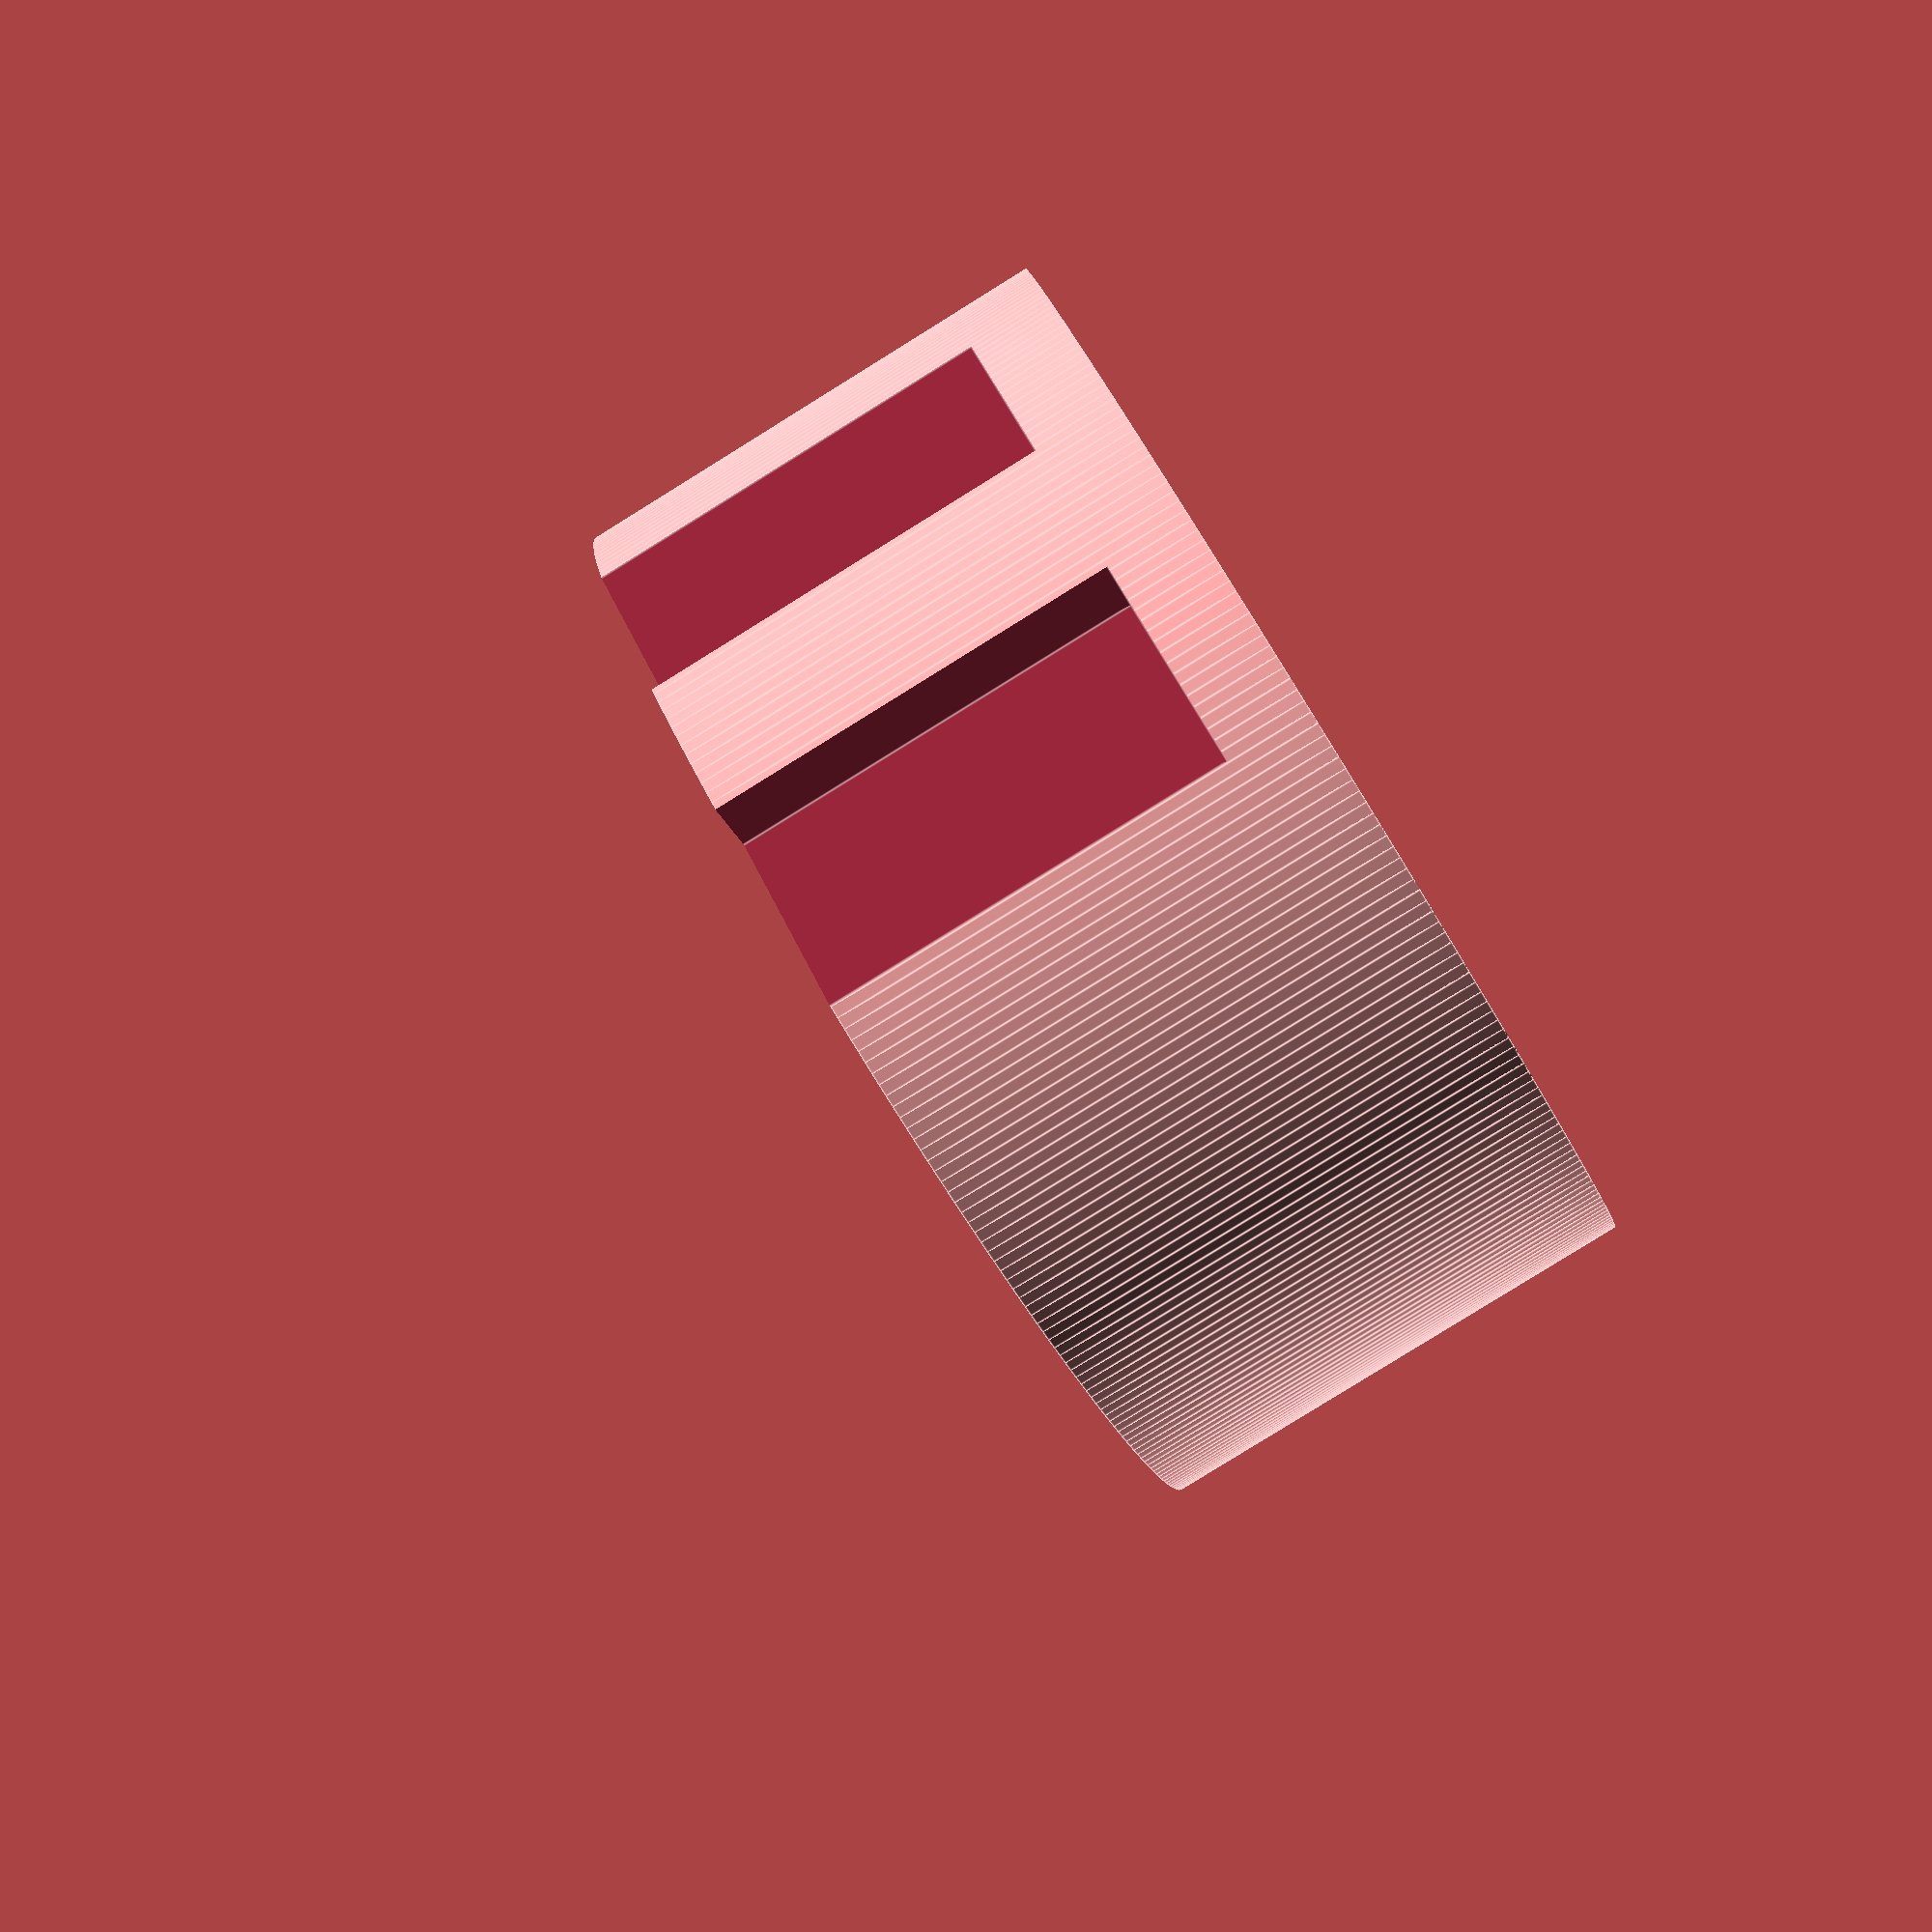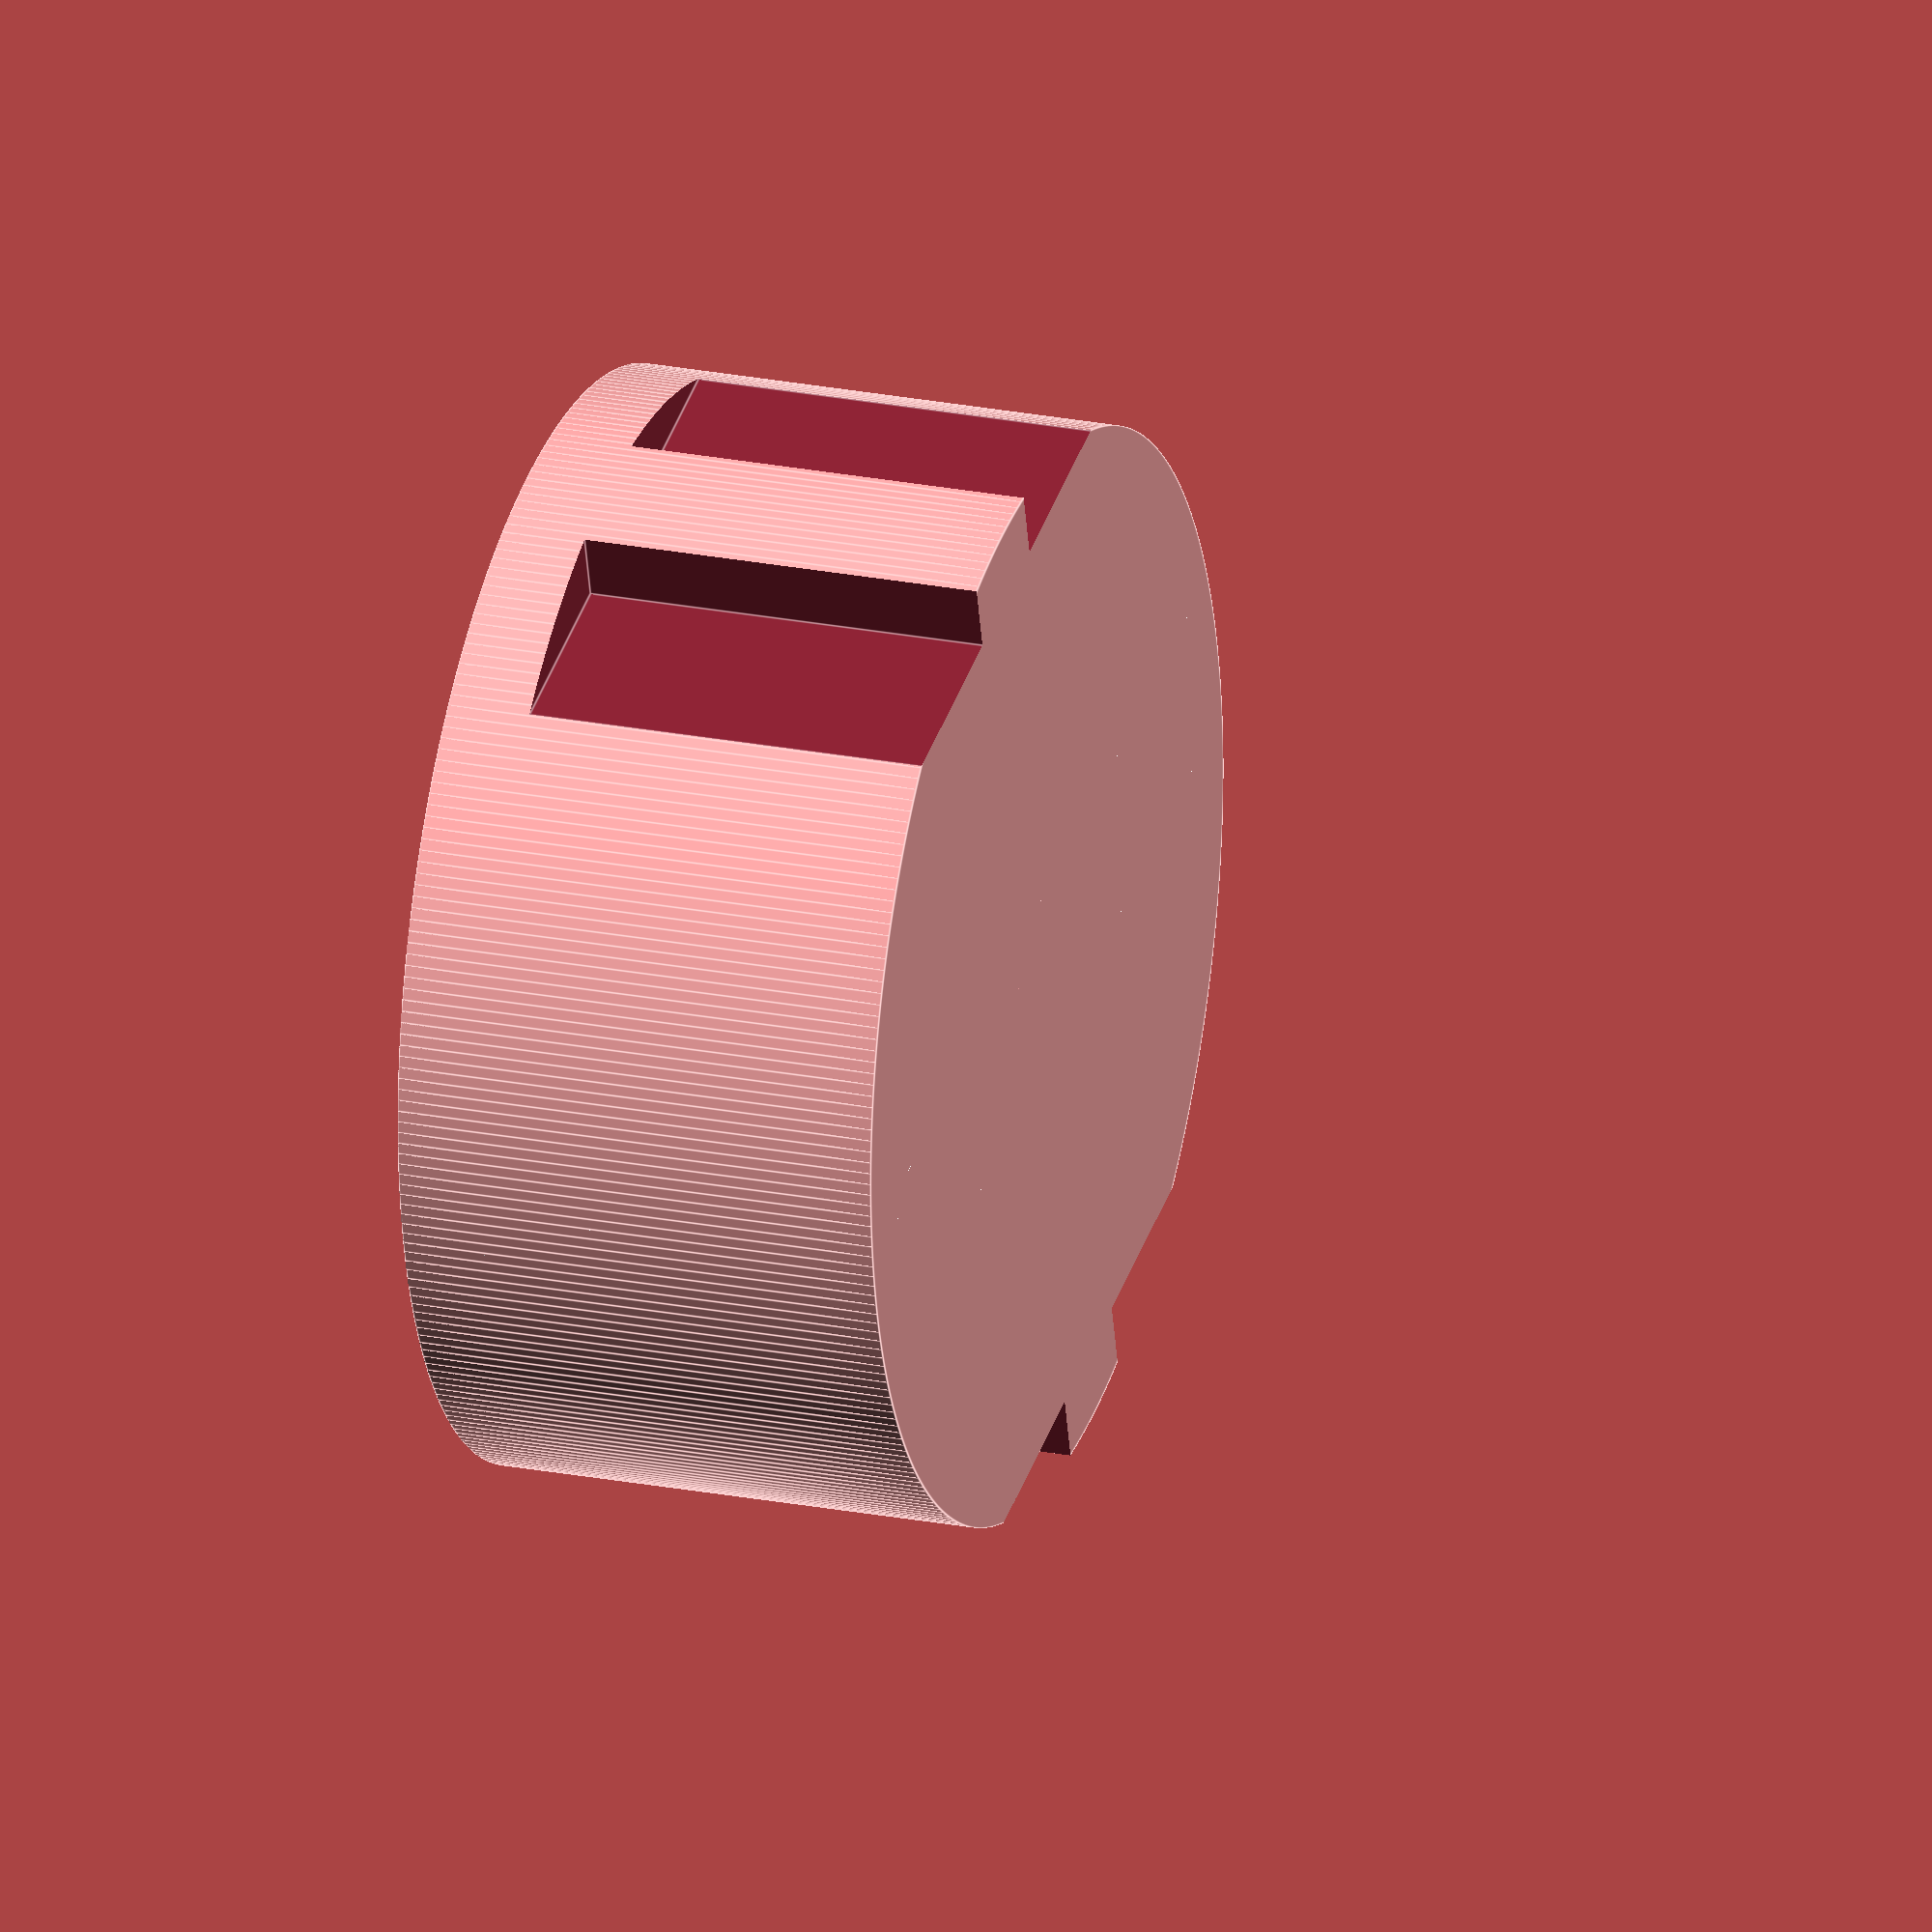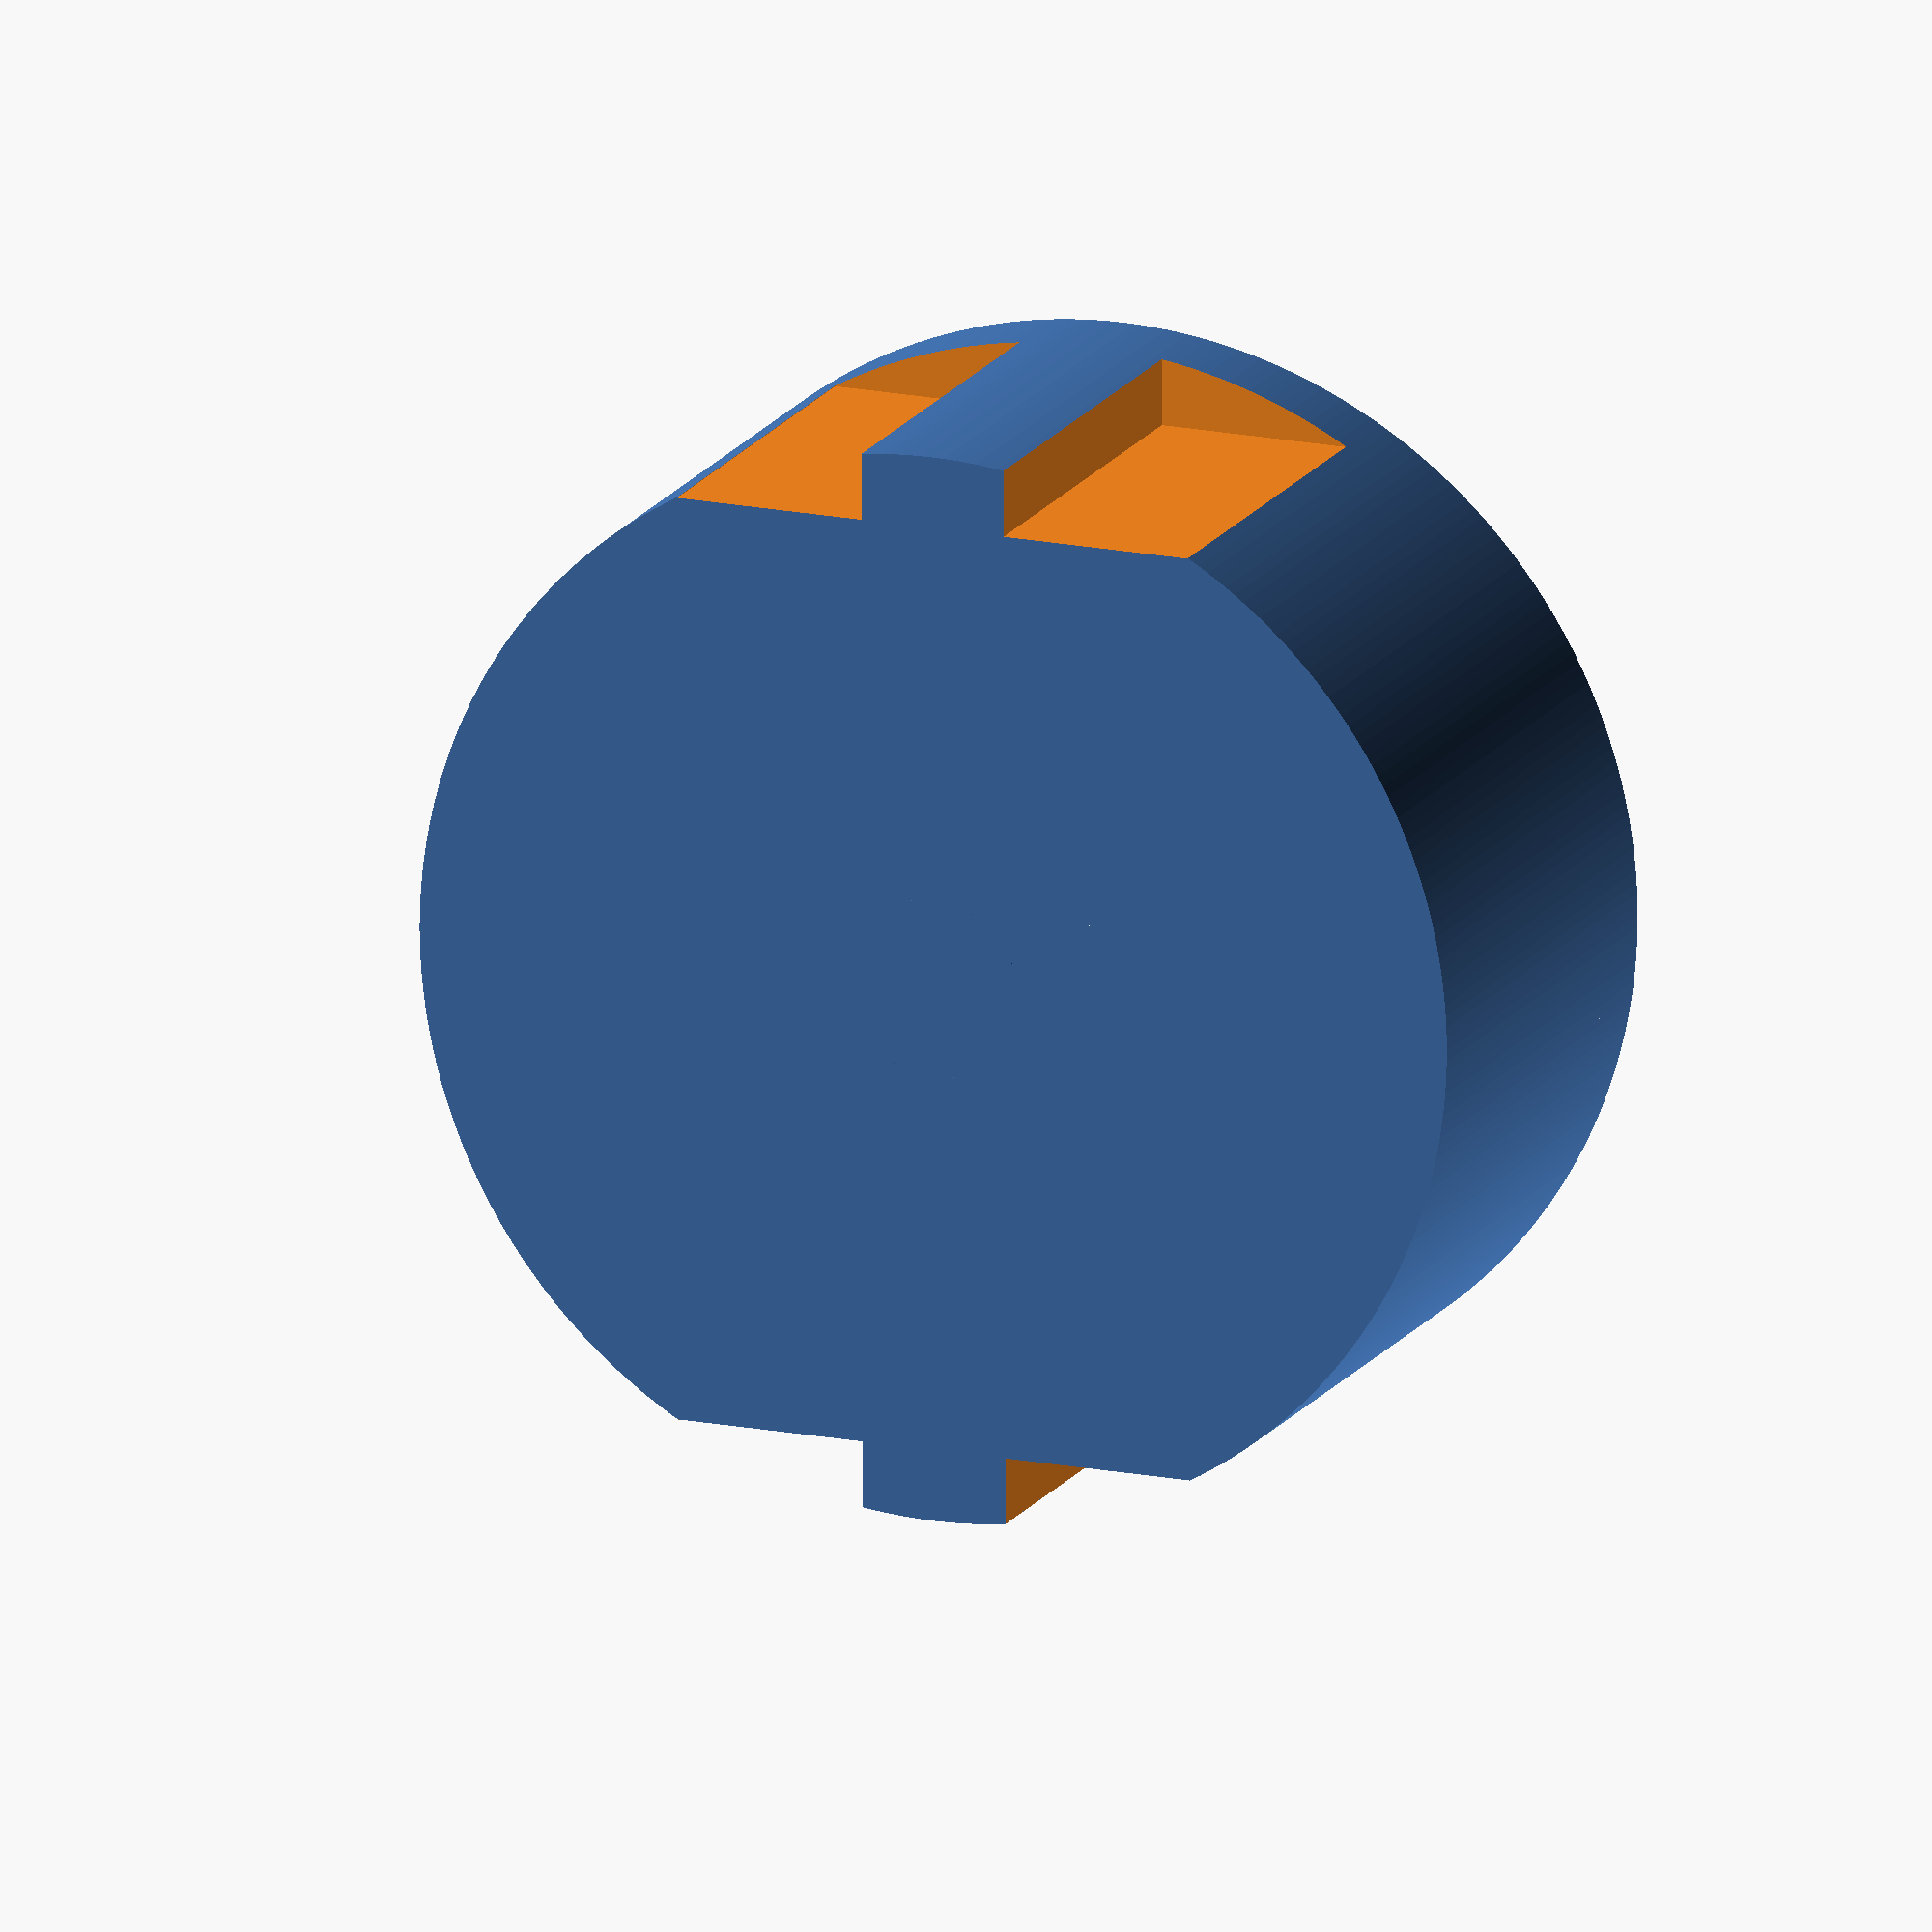
<openscad>
/*
 Parametric Schuko CEE 7/3 socket
 
 Copyright 2017 Anders Hammarquist <iko@iko.pp.se>
 Licensed under Creative Commons - Attribution - Share Alike
 
 Made using a negative "profile punch" that can be extracted
 and used to "punch" a schuko socket into any sufficiently large solid.
*/

// Diameter of cover
coverdiameter = 50; // [50:100]

// Thickness of cover
coverthickness = 4.8; // [2:0.2:15]

// Center screw offset (extreme values disables screw hole)
screwoffset = 0; // [-11:0.5:11]
// This is the socket punch. Includes cut-out for
// earthing contacts and holes for pins and center screw.
// Maximum screw offset from center is 10mm (use a larger
// value to remove the hole for the screw).
module schuko(screwoffset=0, screwdia=3.5, screwhead=6.5, screwsink=3)
{
    module earthing()
    {
        intersection() {
            union() {
                translate([-22,-2,3])
                    cube([6,4,20]);
                translate([-19,-2,17.5])
                    rotate([0,-30,0])
                        cube([15, 4, 4]);    
            }
            translate([-22,-3,3])
                cube([22,6,20]);
        }
    }
    
    difference() {
        union() {
            translate([0,0,-1])
                cylinder(r=39/2, $fn=300, h=18.5);
	                
            // Earthing cutouts
            color([1,1,1]) {
                earthing();
                
                rotate([0,0,180]) 
                    earthing();
                
            }             
            
            // Power pins
            translate([0,10,0])
                cylinder(r=7/2, $fn=300, h=30);
            translate([0,-10,0])
                cylinder(r=7/2, $fn=300, h=30);
            
            if (abs(screwoffset) <= 10) {
                // Center screw
                translate([screwoffset,0,0])
                    cylinder(r=screwdia/2, $fn=300, h=30);
                translate([screwoffset,0,0])
                    cylinder(r=screwhead/2, $fn=300, h=17.5+screwsink);
            }
        }
        
        // Side key profile
        translate([5.4/2,16.9,3]) 
            cube([7,3,20]);
        translate([-5.4/2-7,16.9,3])
            cube([7,3,20]);
        translate([5.4/2,-20.4,3])
            cube([7,3.5,20]);
        translate([-5.4/2-7,-20.4,3])
            cube([7,3.5,20]);
    }
}
difference () {
    
difference () {
    cylinder(r=39/2, $fn=300, h=17.5);
translate ([-27.3/2,-27.8/2,0]) cube([27.3,27.8,10]);
rotate([0,0,0]){
    difference(){
        union() {
            translate([0,0,0])
                cylinder(r=44/2, $fn=300, h=21.5);
            // Lip
            rotate_extrude($fn=100) {
                polygon(points=[[0,0], [coverdiameter/2,0], 
                [coverdiameter/2+0.2*coverthickness,coverthickness],
                [0,coverthickness]]);
            }
            
            // Pin guard: 9.5 x 28.5 x 3mm (rounded ends)
            translate([-4.75,-14.25,21.5])
                cube([9.5, 28.5, 3]);

            // center screw standoff: 6 x 2.5 (above pin guard) x 2 - 3 
            // ( 8mm inside, 14 - 12.2 mm outside)    
            translate([-7.25, -3, 21.5])
                cube([2.5, 6, 5.5]);
            translate([4.75, -3, 21.5])
                cube([2.5, 6, 5.5]);

        }
        schuko(screwoffset=screwoffset);
    }
}
}

}
</openscad>
<views>
elev=82.9 azim=140.7 roll=121.8 proj=p view=edges
elev=336.8 azim=344.4 roll=288.5 proj=o view=edges
elev=163.0 azim=359.9 roll=157.5 proj=o view=solid
</views>
